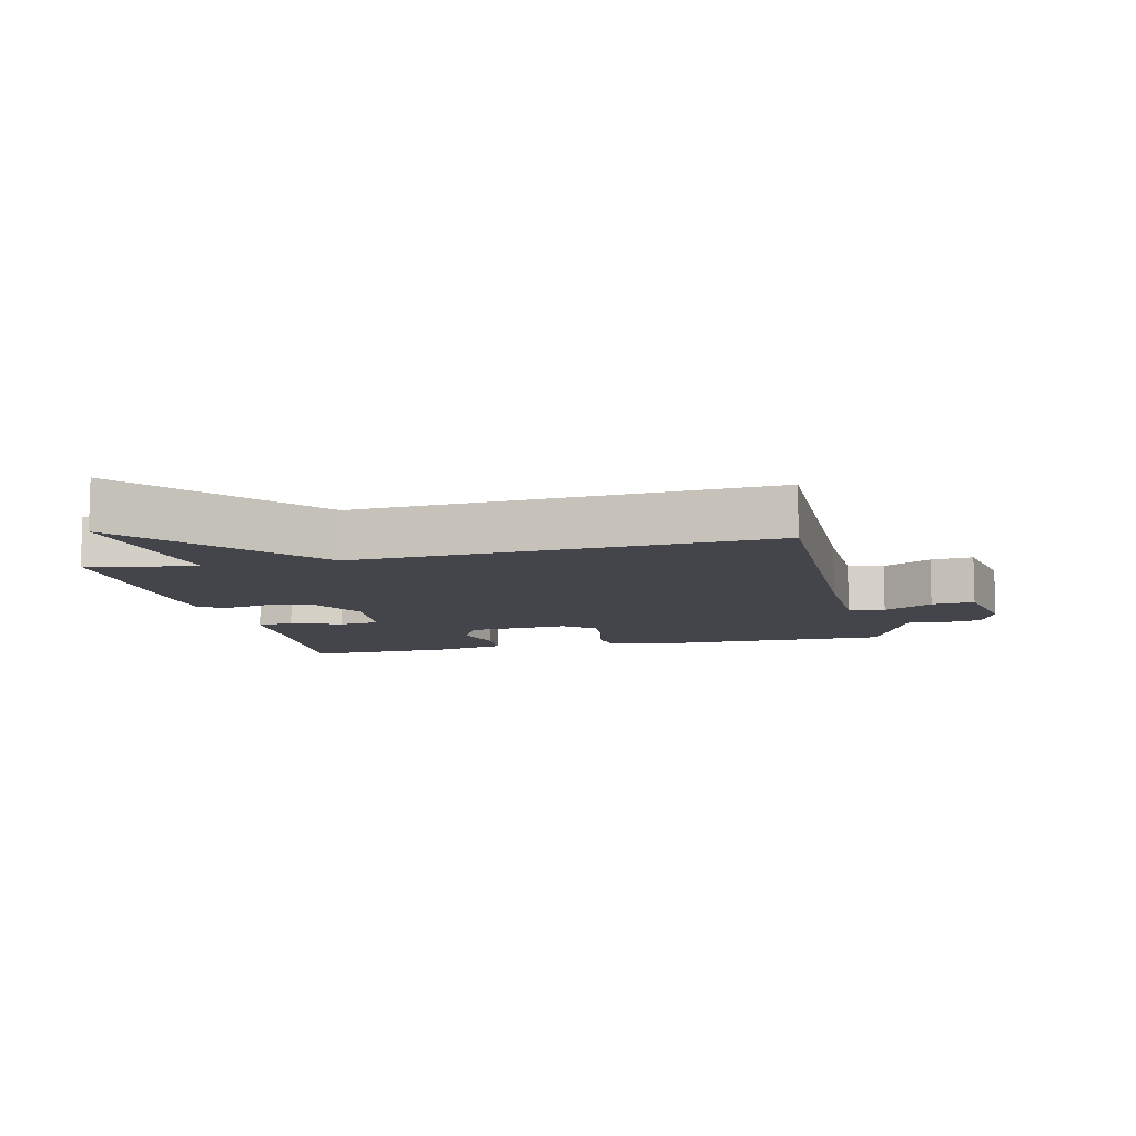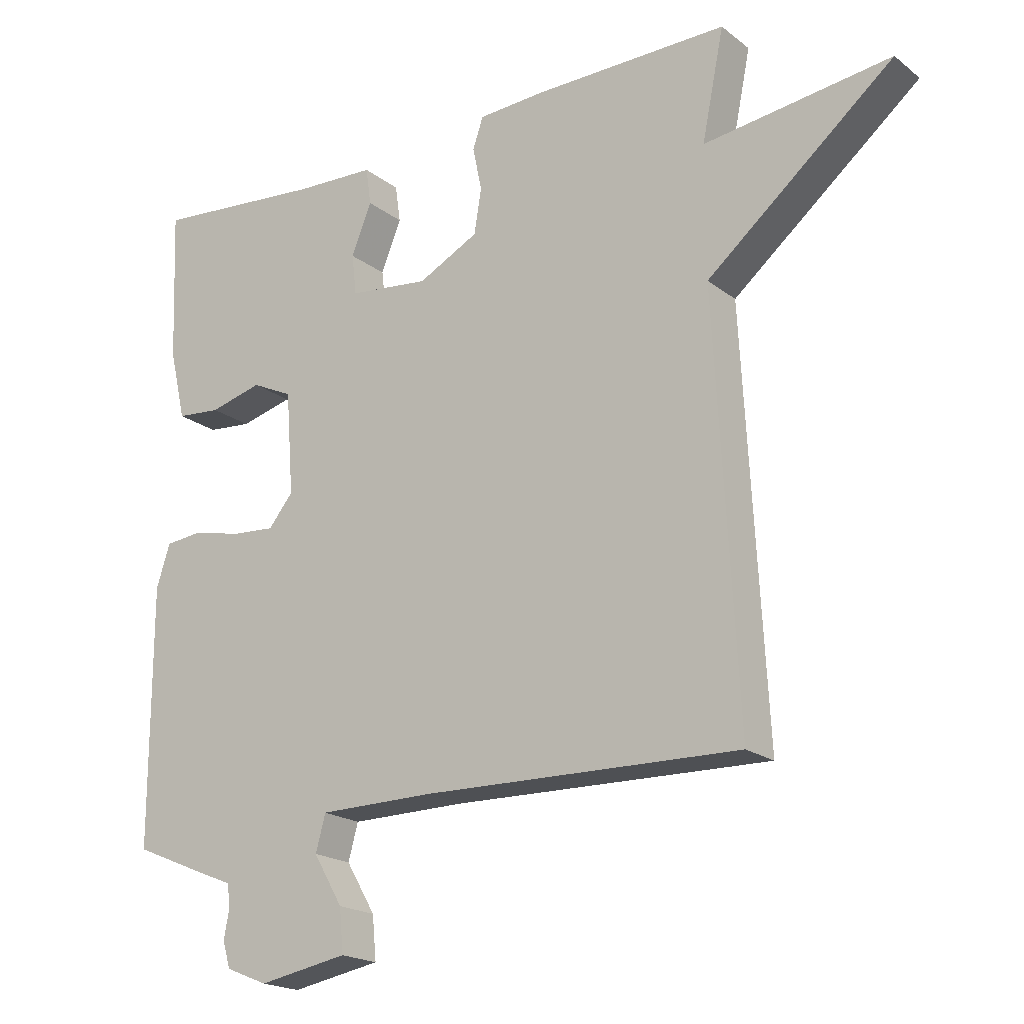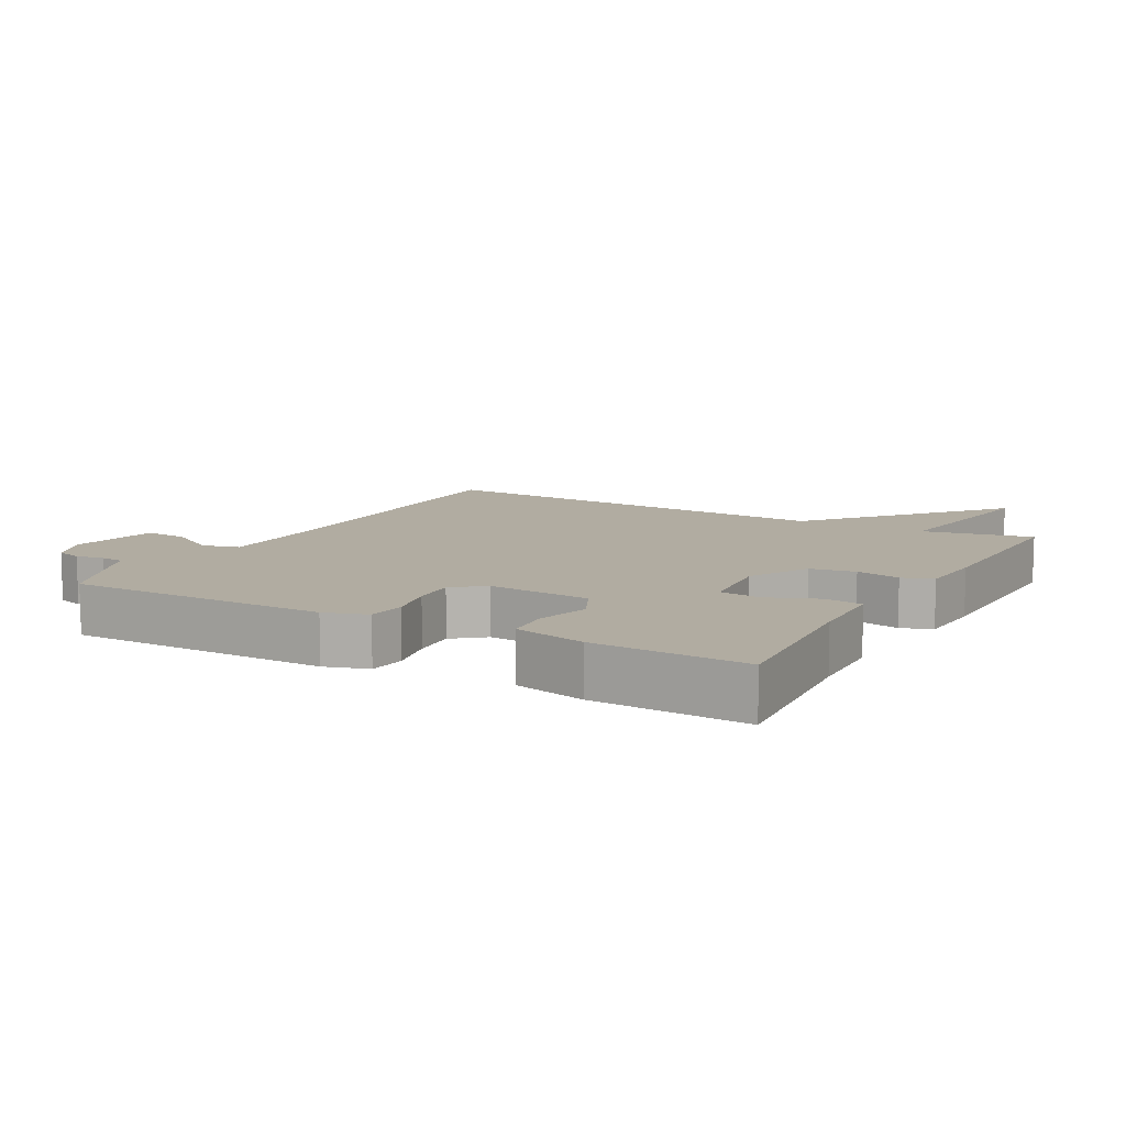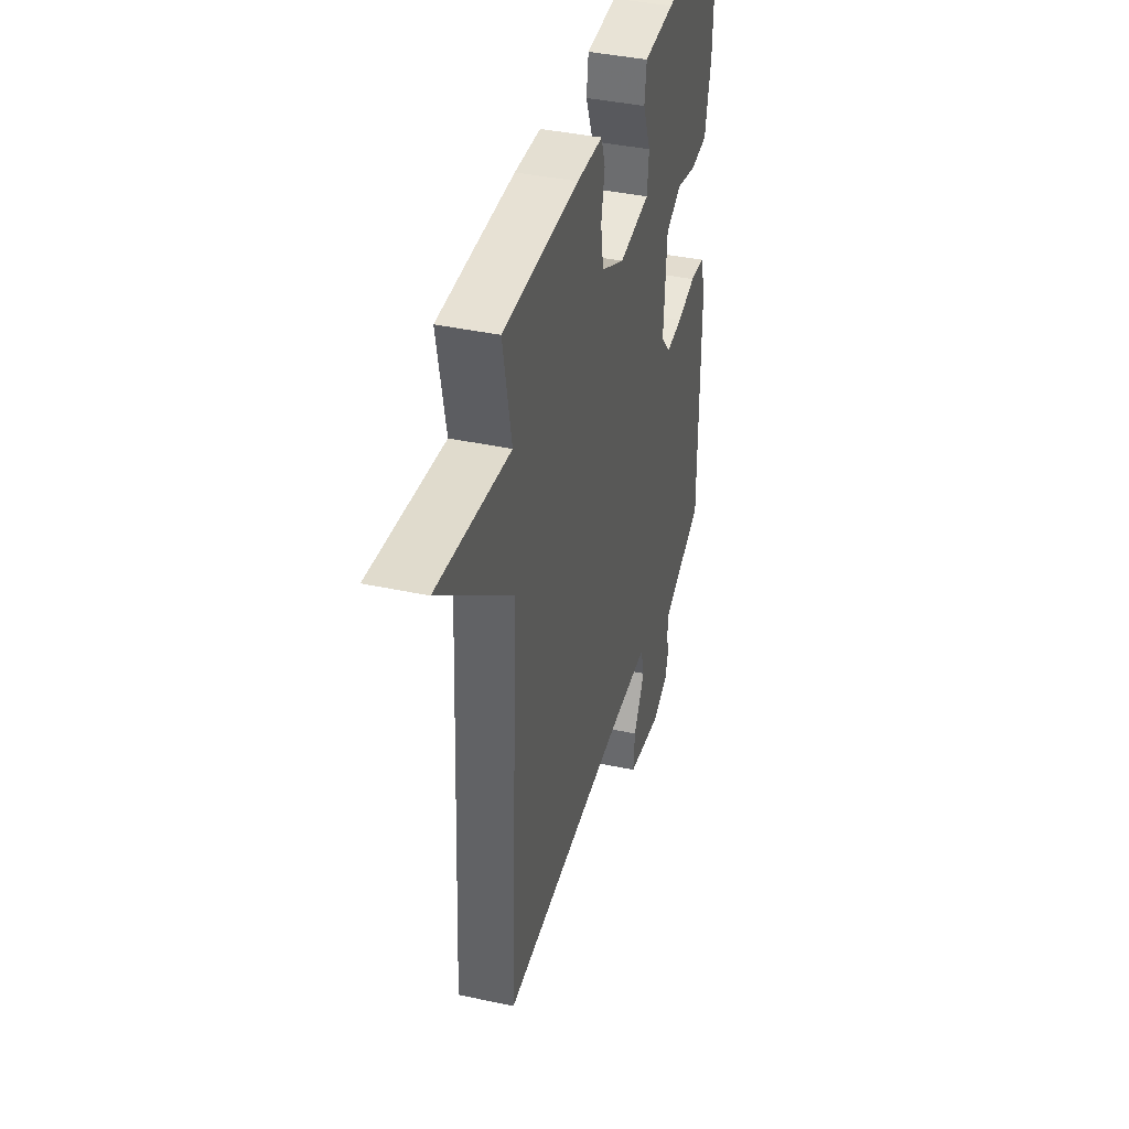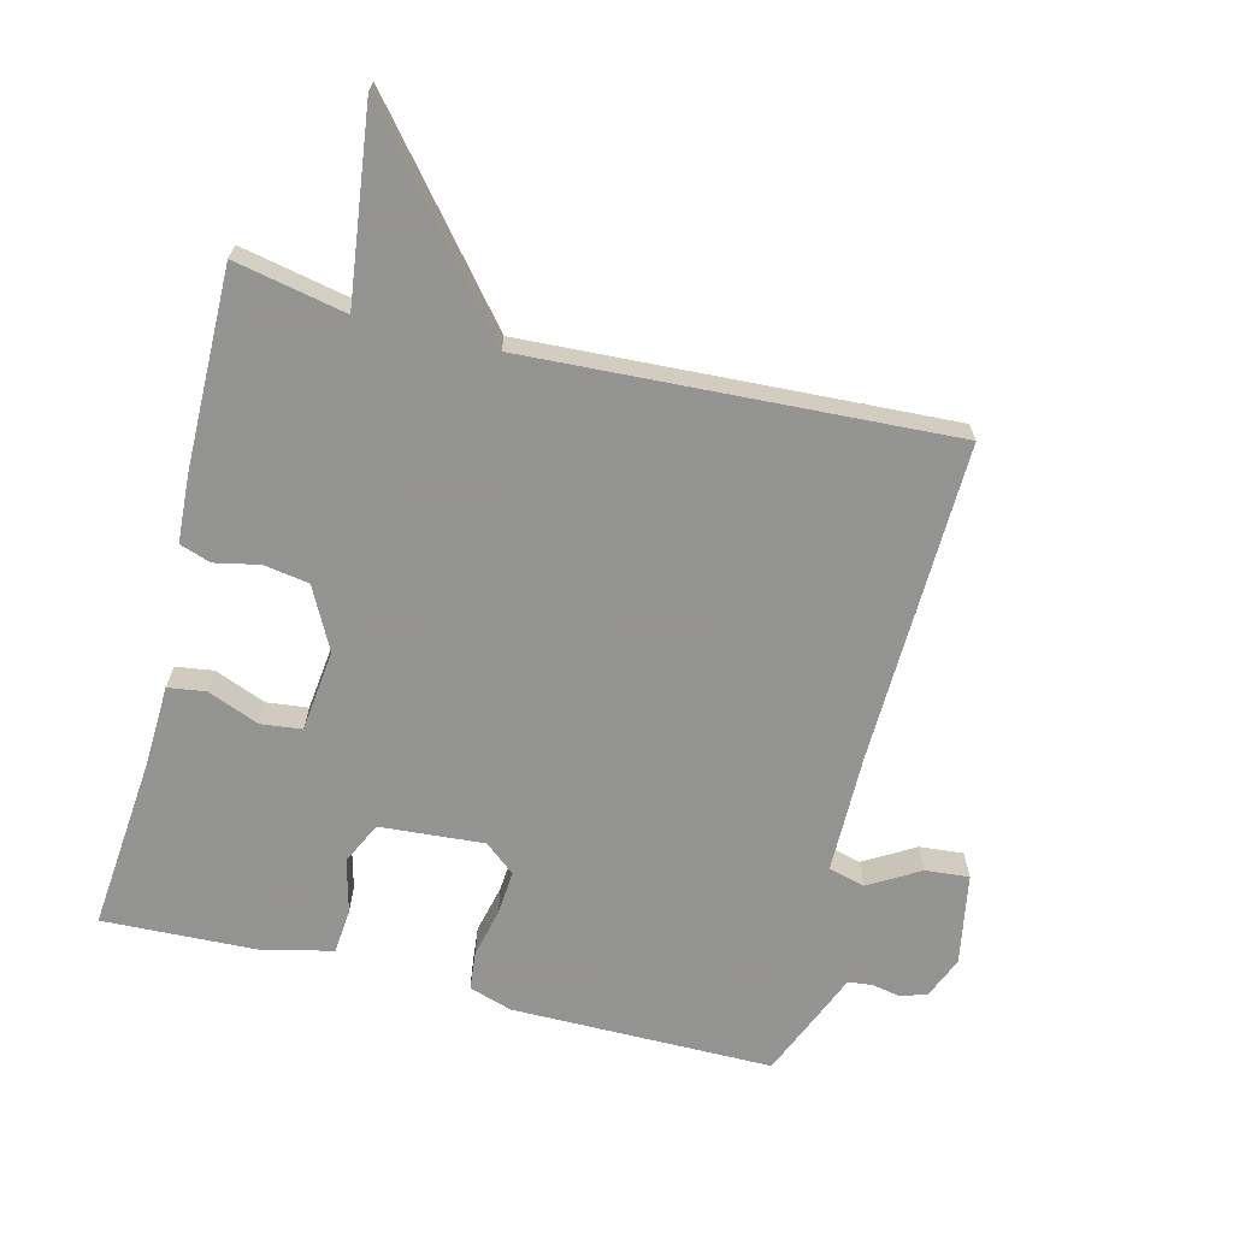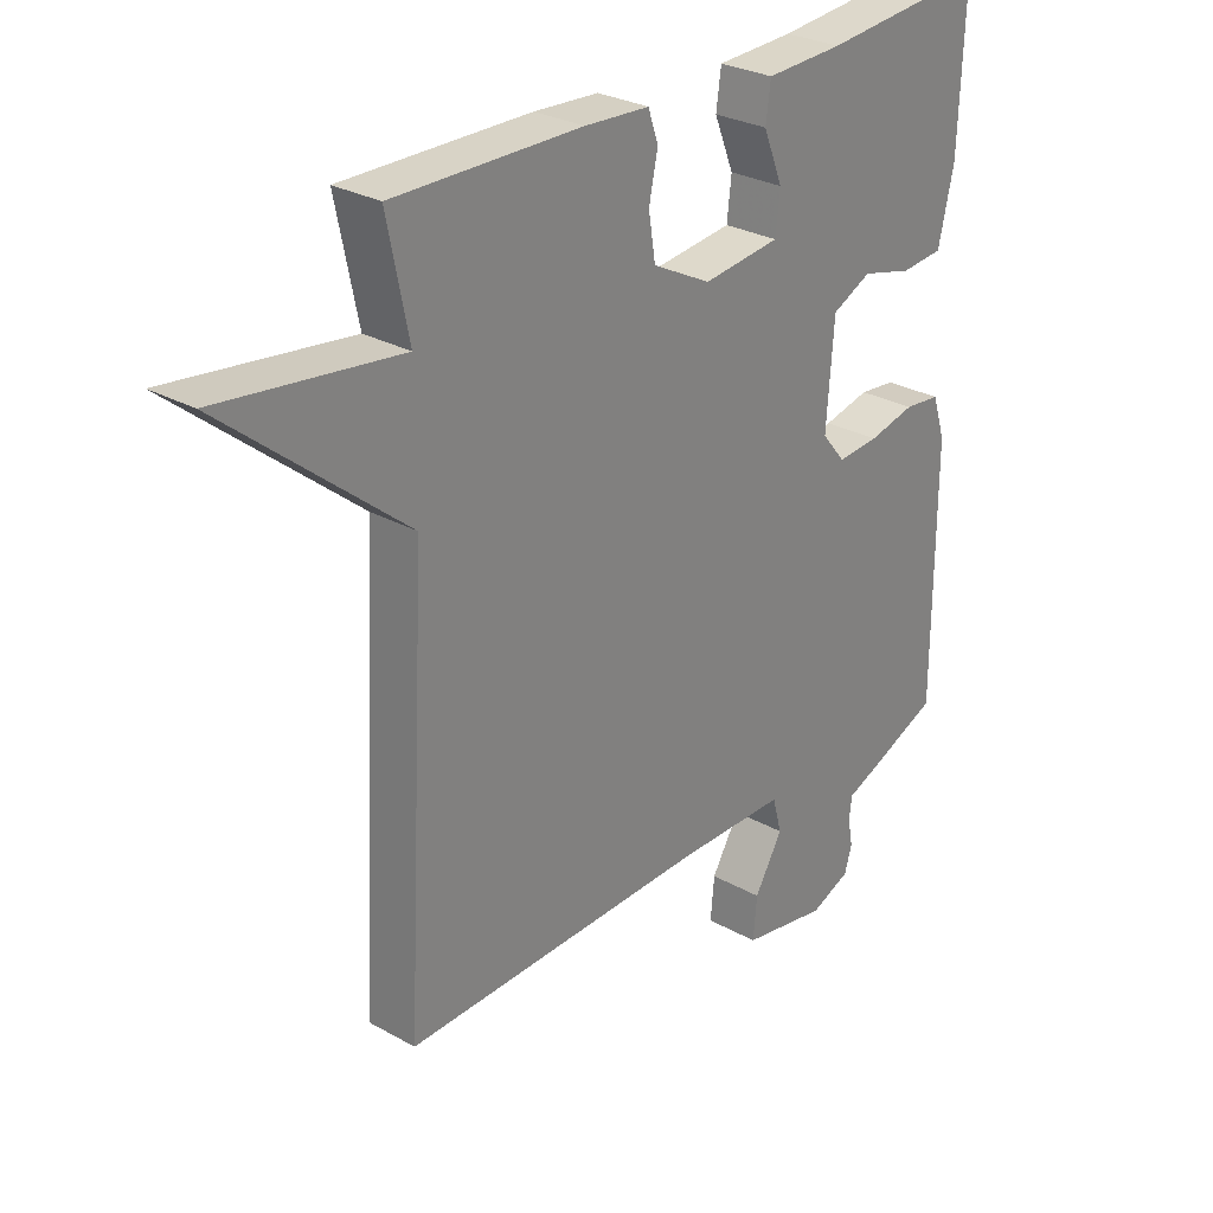
<metadata>
{"format":"obj","ext":"obj","renderer":"f3d","projection":"perspective","resolution":1024,"background":"white","views":[{"elev":-9.3,"azim":103.3,"up":"+Y"},{"elev":-19.6,"azim":35.8,"up":"+Z"},{"elev":10.2,"azim":-60.6,"up":"+Y"},{"elev":40.0,"azim":104.9,"up":"+Z"},{"elev":-66.9,"azim":75.8,"up":"+Y"},{"elev":28.3,"azim":130.2,"up":"+Z"}]}
</metadata>
<code>
v 0.5 0.07 0.5
v 0.466 0.07 0.333
v 0.752 0.07 0.37
v 0.466 0.07 0.133
v 0.5 0.07 -0.5
v 0.014 0.07 -0.489
v -0.162 0.07 -0.491
v -0.177 0.07 -0.546
v -0.132 0.07 -0.622
v -0.126 0.07 -0.688
v -0.263 0.07 -0.713
v -0.327 0.07 -0.687
v -0.339 0.07 -0.647
v -0.331 0.07 -0.604
v -0.335 0.07 -0.568
v -0.385 0.07 -0.548
v -0.5 0.07 -0.5
v -0.5 0.07 -0.106
v -0.479 0.07 -0.041
v -0.421 0.07 -0.035
v -0.347 0.07 -0.052
v -0.28 0.07 -0.057
v -0.242 0.07 -0.011
v -0.254 0.07 0.146
v -0.317 0.07 0.176
v -0.398 0.07 0.155
v -0.466 0.07 0.161
v -0.491 0.07 0.269
v -0.5 0.07 0.5
v -0.237 0.07 0.476
v -0.114 0.07 0.471
v -0.106 0.07 0.414
v -0.137 0.07 0.337
v -0.13 0.07 0.275
v -0.007 0.07 0.261
v 0.086 0.07 0.309
v 0.097 0.07 0.377
v 0.083 0.07 0.444
v 0.099 0.07 0.491
v 0.202 0.07 0.497
v 0.5 0 0.5
v 0.466 0 0.333
v 0.752 0 0.37
v 0.466 0 0.133
v 0.5 0 -0.5
v 0.014 0 -0.489
v -0.162 0 -0.491
v -0.177 0 -0.546
v -0.132 0 -0.622
v -0.126 0 -0.688
v -0.263 0 -0.713
v -0.327 0 -0.687
v -0.339 0 -0.647
v -0.331 0 -0.604
v -0.335 0 -0.568
v -0.385 0 -0.548
v -0.5 0 -0.5
v -0.5 0 -0.106
v -0.479 0 -0.041
v -0.421 0 -0.035
v -0.347 0 -0.052
v -0.28 0 -0.057
v -0.242 0 -0.011
v -0.254 0 0.146
v -0.317 0 0.176
v -0.398 0 0.155
v -0.466 0 0.161
v -0.491 0 0.269
v -0.5 0 0.5
v -0.237 0 0.476
v -0.114 0 0.471
v -0.106 0 0.414
v -0.137 0 0.337
v -0.13 0 0.275
v -0.007 0 0.261
v 0.086 0 0.309
v 0.097 0 0.377
v 0.083 0 0.444
v 0.099 0 0.491
v 0.202 0 0.497
f 40 1 2
f 39 40 2
f 38 39 2
f 37 38 2
f 36 37 2
f 35 36 2
f 30 31 32 33
f 30 33 34
f 29 30 34
f 28 29 34
f 27 28 34
f 26 27 34
f 25 26 34
f 24 25 34 35
f 19 20 21
f 18 19 21
f 17 18 21
f 16 17 21
f 15 16 21
f 14 15 21 22
f 12 13 14
f 11 12 14
f 10 11 14
f 9 10 14
f 8 9 14
f 14 22 23
f 8 14 23
f 7 8 23
f 4 5 6
f 24 35 2
f 23 24 2
f 7 23 2
f 6 7 2
f 4 6 2
f 2 3 4
f 42 41 80
f 42 80 79
f 42 79 78
f 42 78 77
f 42 77 76
f 42 76 75
f 73 72 71 70
f 74 73 70
f 74 70 69
f 74 69 68
f 74 68 67
f 74 67 66
f 74 66 65
f 75 74 65 64
f 61 60 59
f 61 59 58
f 61 58 57
f 61 57 56
f 61 56 55
f 62 61 55 54
f 54 53 52
f 54 52 51
f 54 51 50
f 54 50 49
f 54 49 48
f 63 62 54
f 63 54 48
f 63 48 47
f 46 45 44
f 42 75 64
f 42 64 63
f 42 63 47
f 42 47 46
f 42 46 44
f 44 43 42
f 1 41 42 2
f 2 42 43 3
f 3 43 44 4
f 4 44 45 5
f 5 45 46 6
f 6 46 47 7
f 7 47 48 8
f 8 48 49 9
f 9 49 50 10
f 10 50 51 11
f 11 51 52 12
f 12 52 53 13
f 13 53 54 14
f 14 54 55 15
f 15 55 56 16
f 16 56 57 17
f 17 57 58 18
f 18 58 59 19
f 19 59 60 20
f 20 60 61 21
f 21 61 62 22
f 22 62 63 23
f 23 63 64 24
f 24 64 65 25
f 25 65 66 26
f 26 66 67 27
f 27 67 68 28
f 28 68 69 29
f 29 69 70 30
f 30 70 71 31
f 31 71 72 32
f 32 72 73 33
f 33 73 74 34
f 34 74 75 35
f 35 75 76 36
f 36 76 77 37
f 37 77 78 38
f 38 78 79 39
f 39 79 80 40
f 40 80 41 1

</code>
